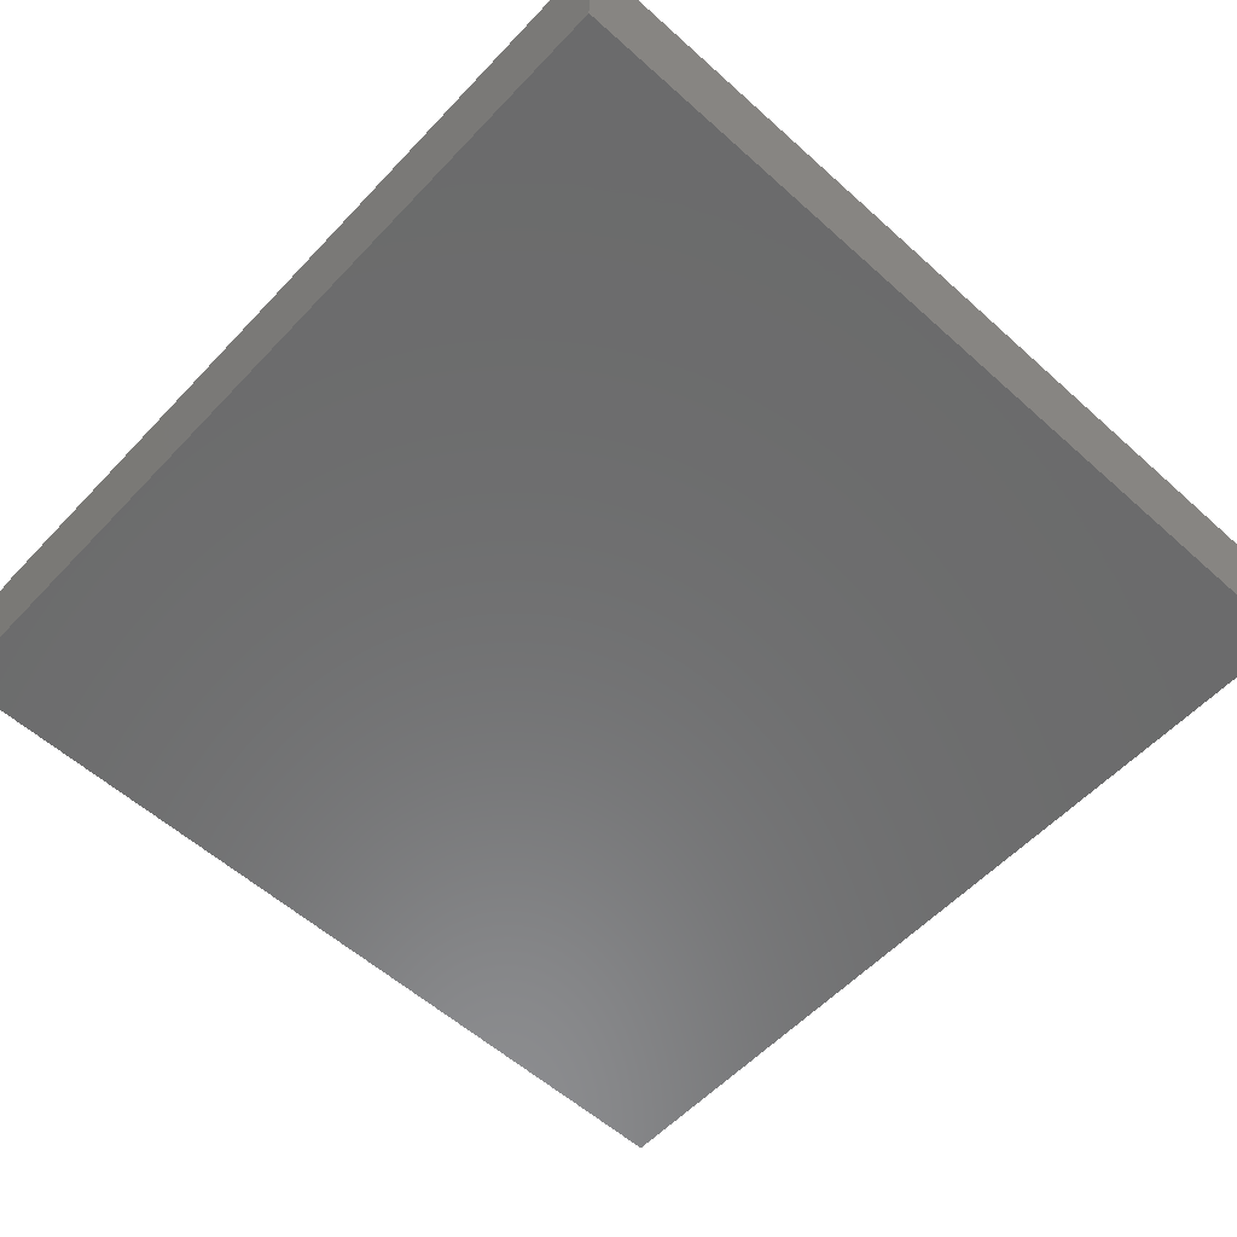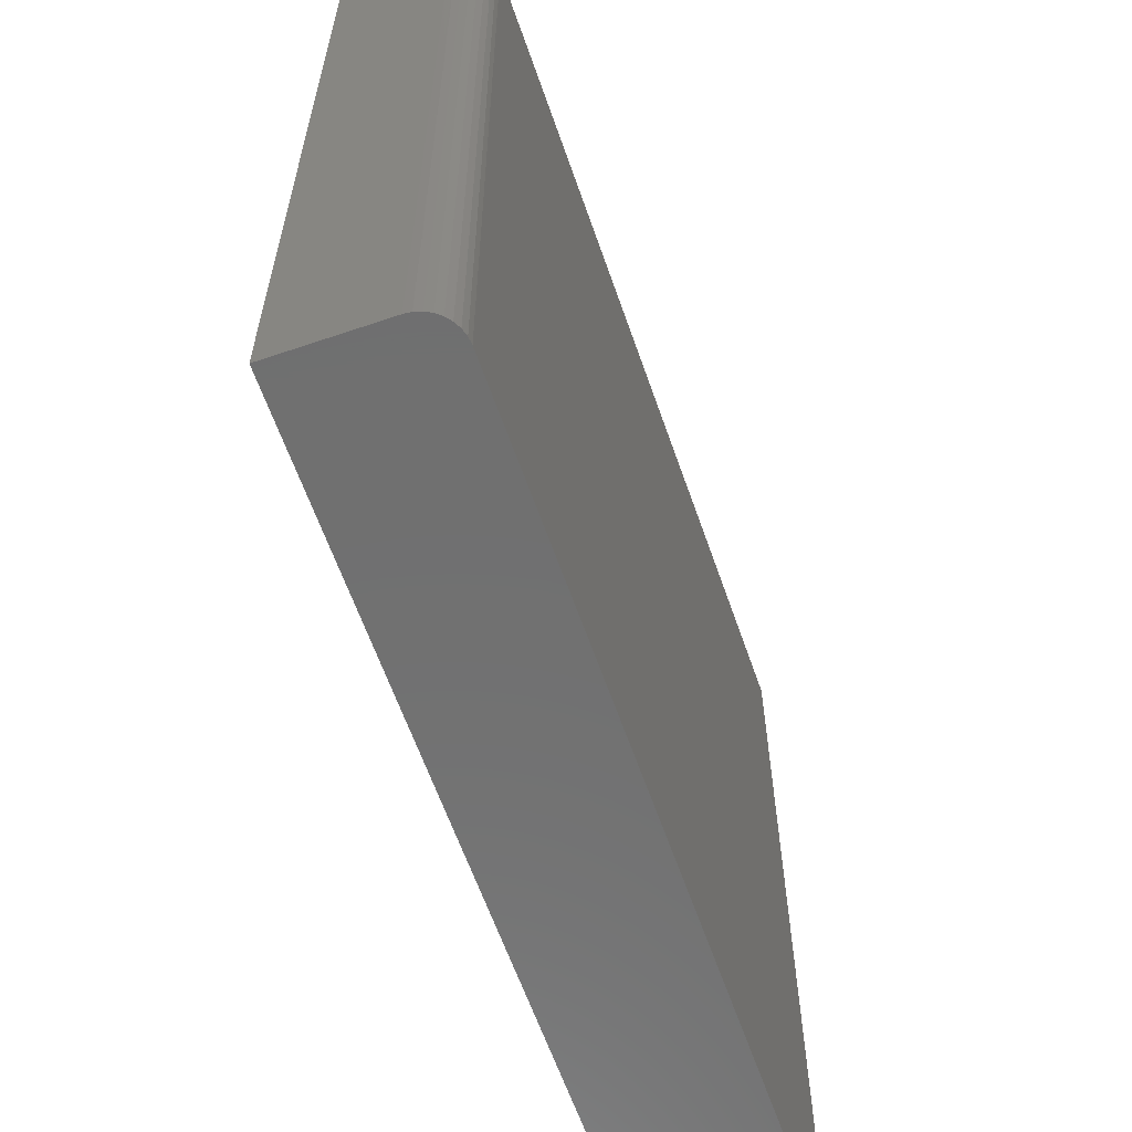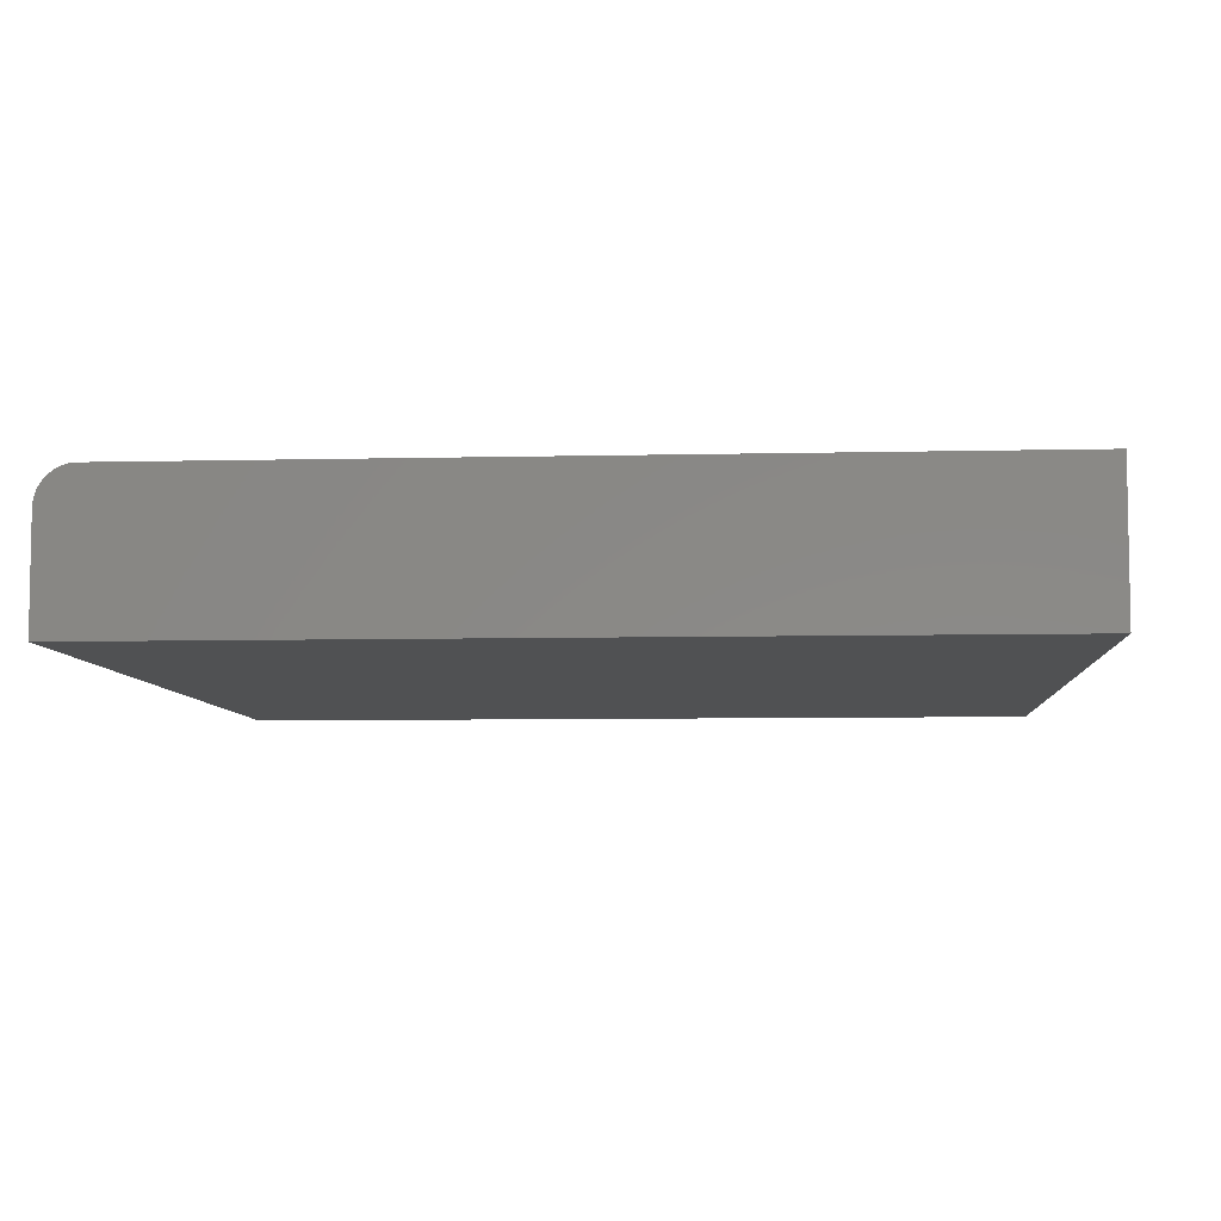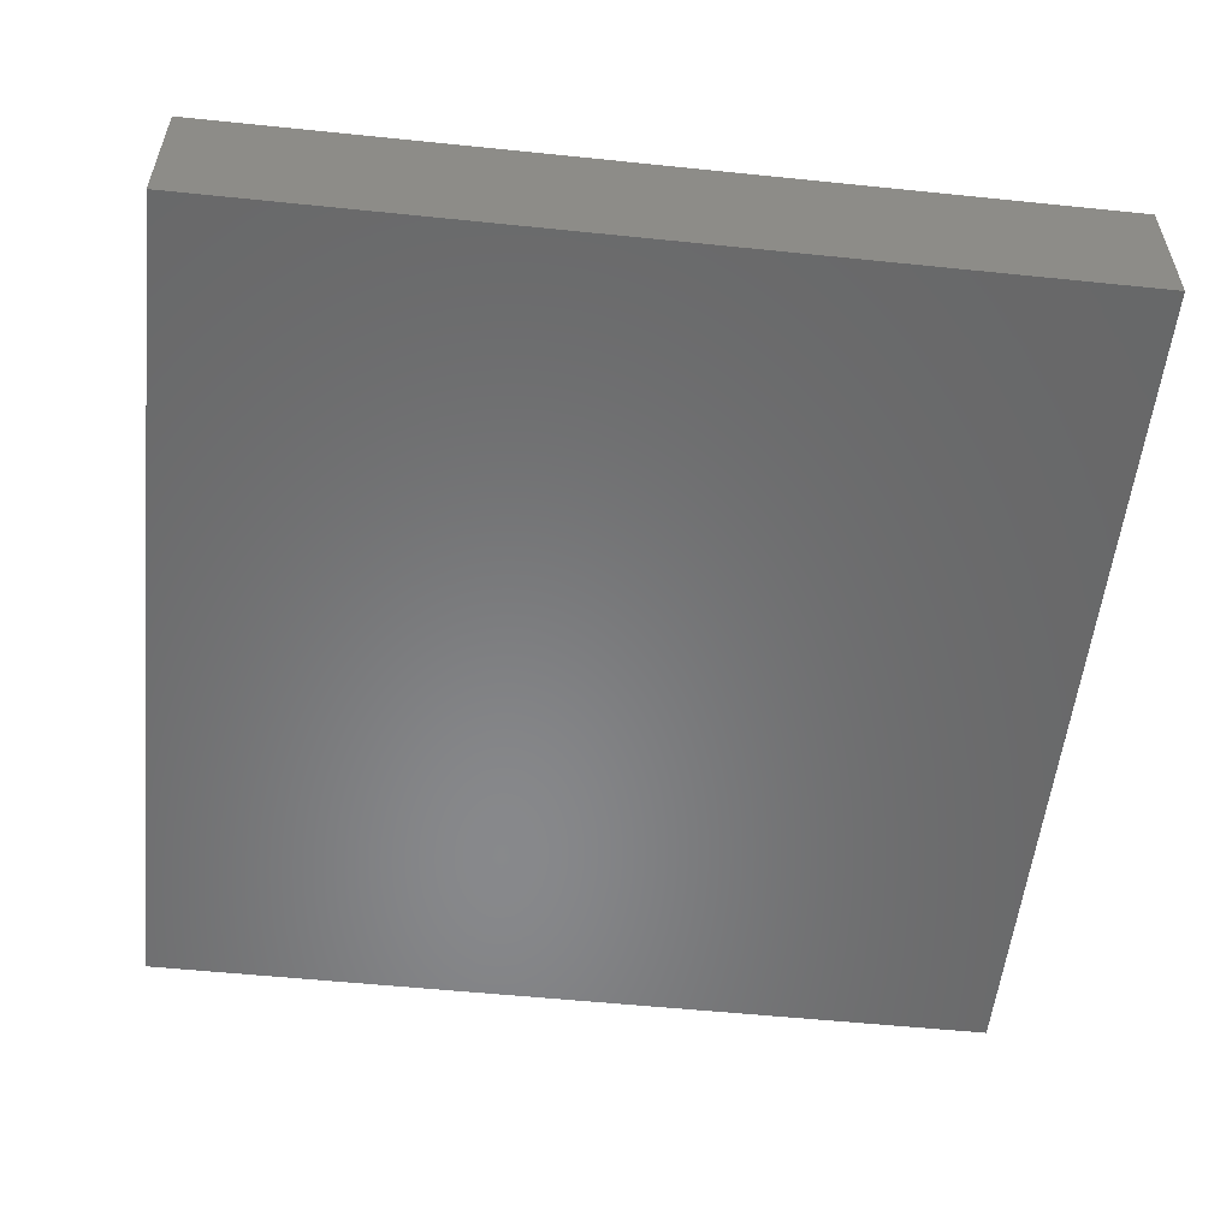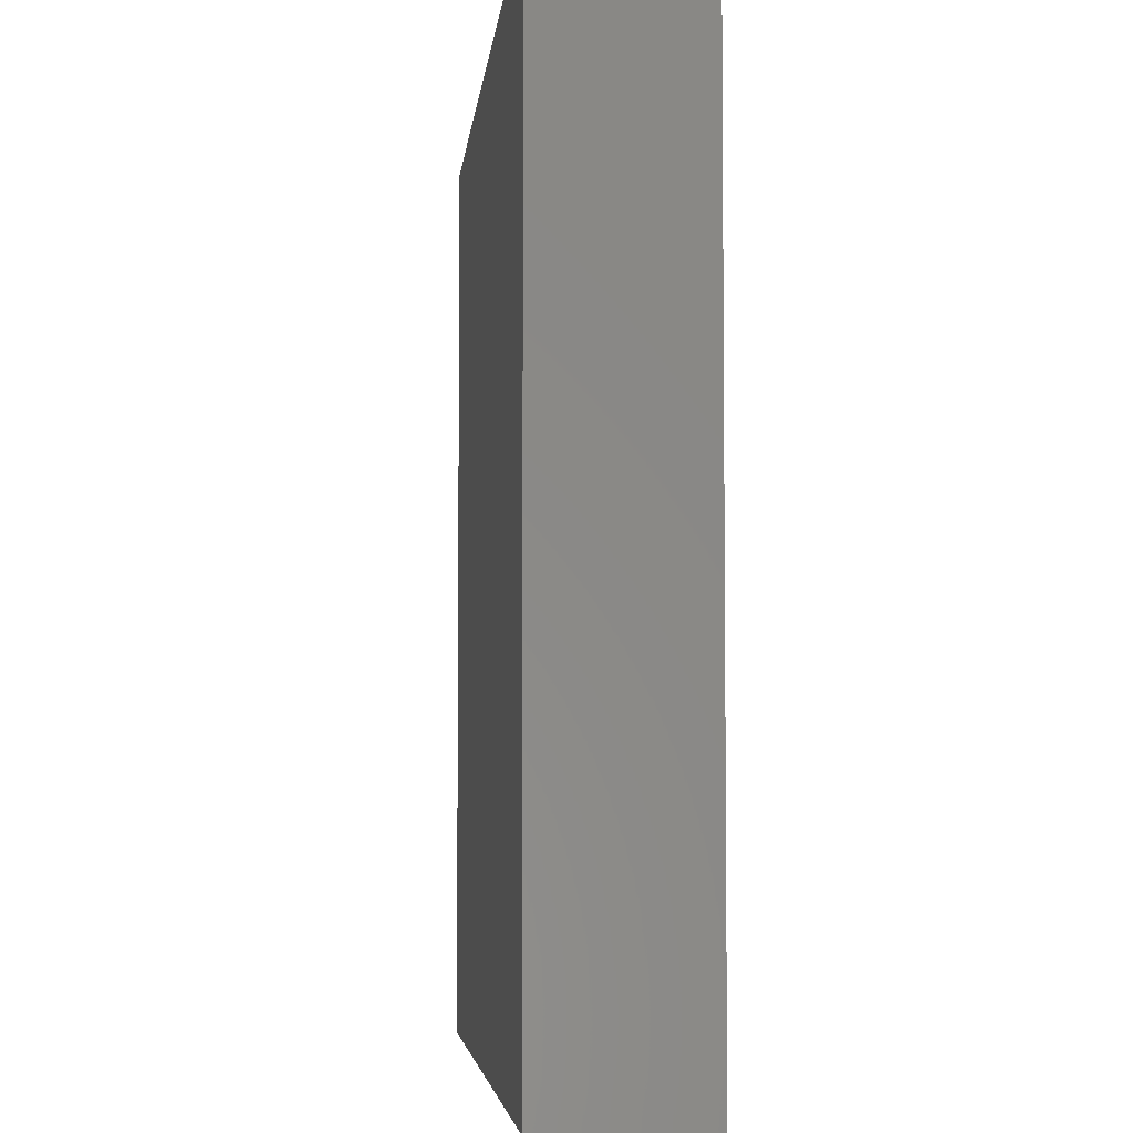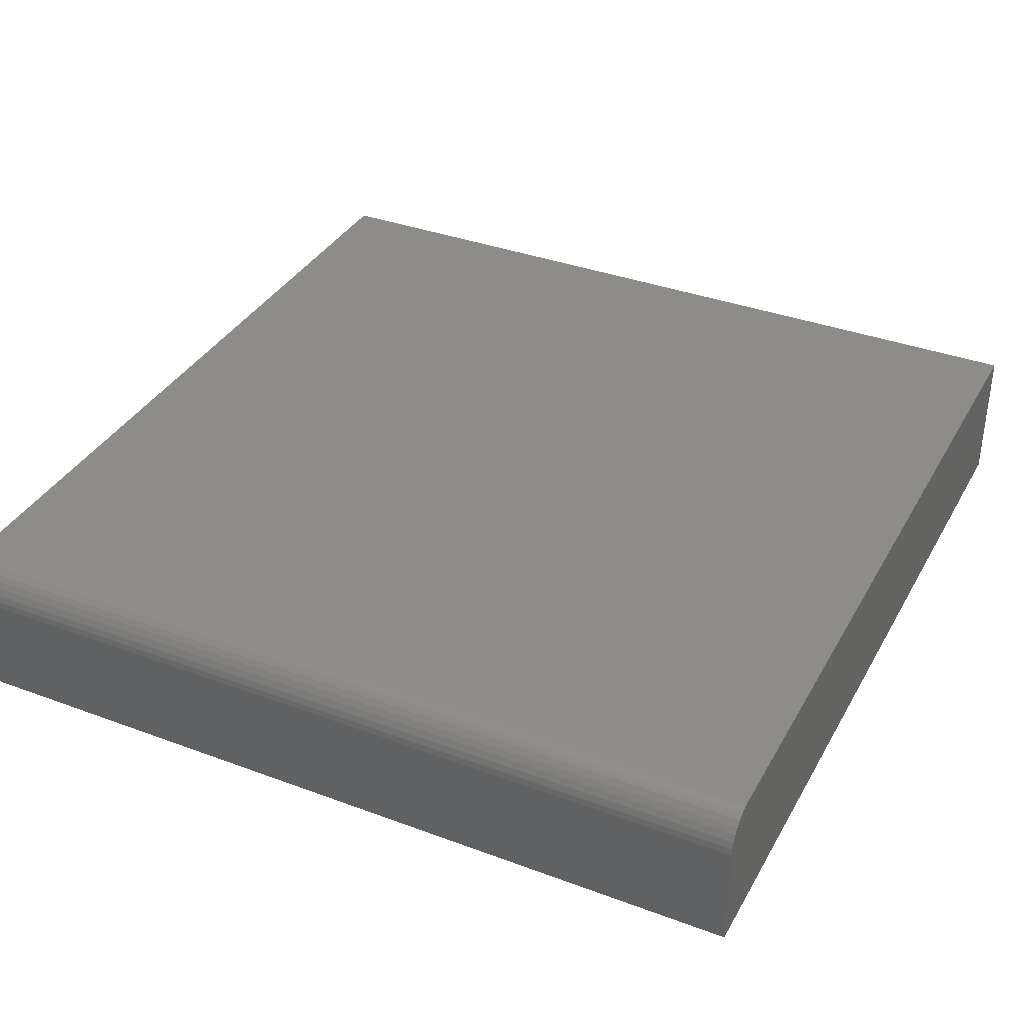
<metadata>
{"format":"stl","ext":"stl","renderer":"f3d","projection":"perspective","resolution":1024,"background":"white","views":[{"elev":-57.9,"azim":-132.8,"up":"+Y"},{"elev":-61.7,"azim":109.1,"up":"+Z"},{"elev":-6.7,"azim":-175.9,"up":"+Y"},{"elev":-54.9,"azim":-96.2,"up":"+Y"},{"elev":-4.7,"azim":-95.4,"up":"+Z"},{"elev":36.1,"azim":116.0,"up":"+Y"}]}
</metadata>
<code>
# stl→obj: 24 verts, 44 faces
v -0.4453 0 0
v -0.4453 2.549e-33 0.75
v 0.2734 3.99e-17 -4.401e-17
v 0.2734 3.99e-17 0.75
v 0.3047 -0.03125 0.75
v 0.3023 -0.01929 0.75
v 0.3047 -0.125 0.75
v 0.3041 -0.02515 0.75
v 0.2908 -0.005267 0.75
v 0.2854 -0.002379 0.75
v 0.2994 -0.01389 0.75
v 0.2955 -0.009153 0.75
v -0.4453 -0.125 0.75
v 0.2795 -0.0006005 0.75
v 0.3047 -0.125 -4.592e-17
v 0.3047 -0.03125 -4.592e-17
v 0.3023 -0.01929 -4.578e-17
v 0.3041 -0.02515 -4.589e-17
v -0.4453 -0.125 0
v 0.2795 -0.0006005 -4.438e-17
v 0.2854 -0.002379 -4.474e-17
v 0.2908 -0.005267 -4.507e-17
v 0.2955 -0.009153 -4.536e-17
v 0.2994 -0.01389 -4.56e-17
f 1 2 3
f 3 2 4
f 5 6 7
f 5 8 6
f 9 10 11
f 11 12 9
f 13 7 14
f 13 14 4
f 13 4 2
f 14 7 6
f 14 6 11
f 14 11 10
f 15 16 7
f 7 16 5
f 16 17 18
f 15 19 1
f 15 1 3
f 15 3 20
f 15 20 21
f 15 21 22
f 15 22 23
f 15 23 24
f 15 24 17
f 15 17 16
f 3 4 20
f 20 4 14
f 20 14 21
f 21 14 10
f 21 10 22
f 22 10 9
f 22 9 23
f 23 9 12
f 23 12 24
f 24 12 11
f 24 11 17
f 17 11 6
f 17 6 18
f 18 6 8
f 18 8 16
f 16 8 5
f 19 15 13
f 13 15 7
f 13 2 19
f 19 2 1

</code>
